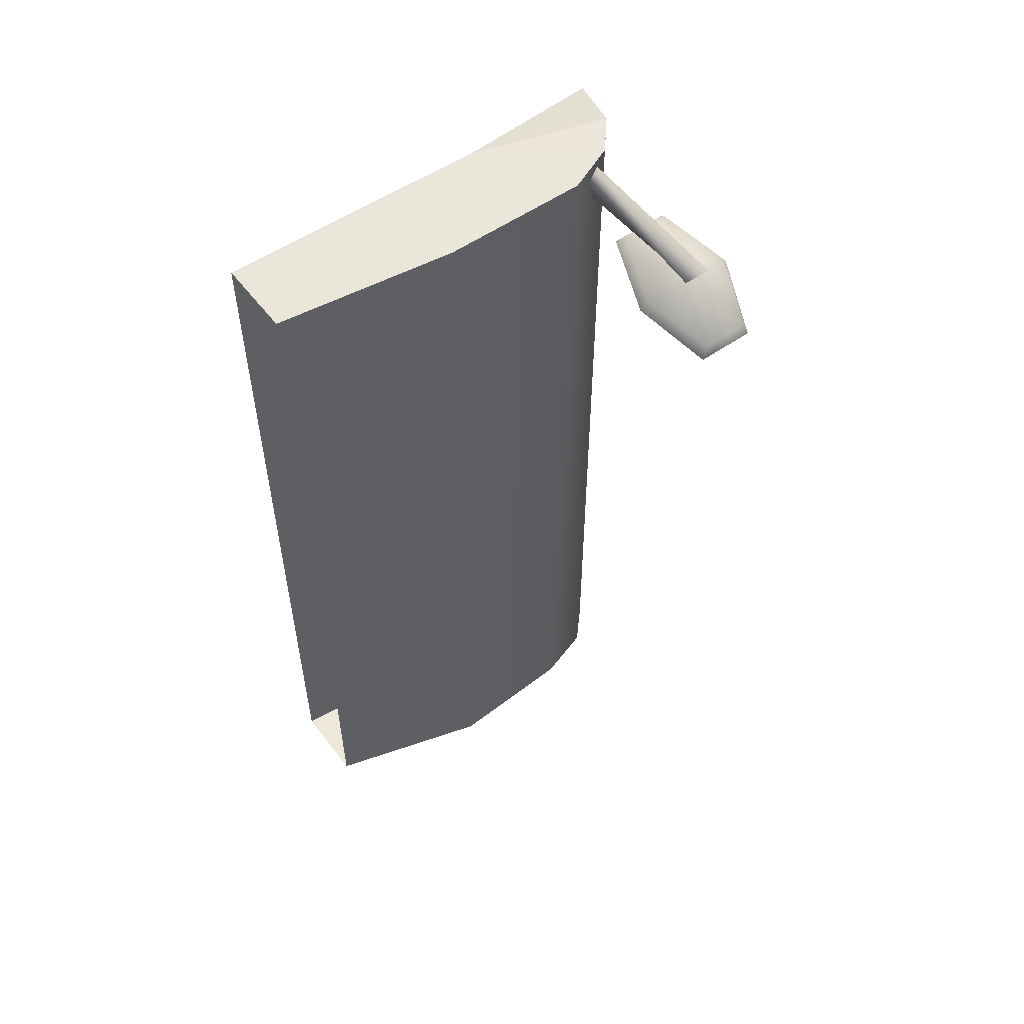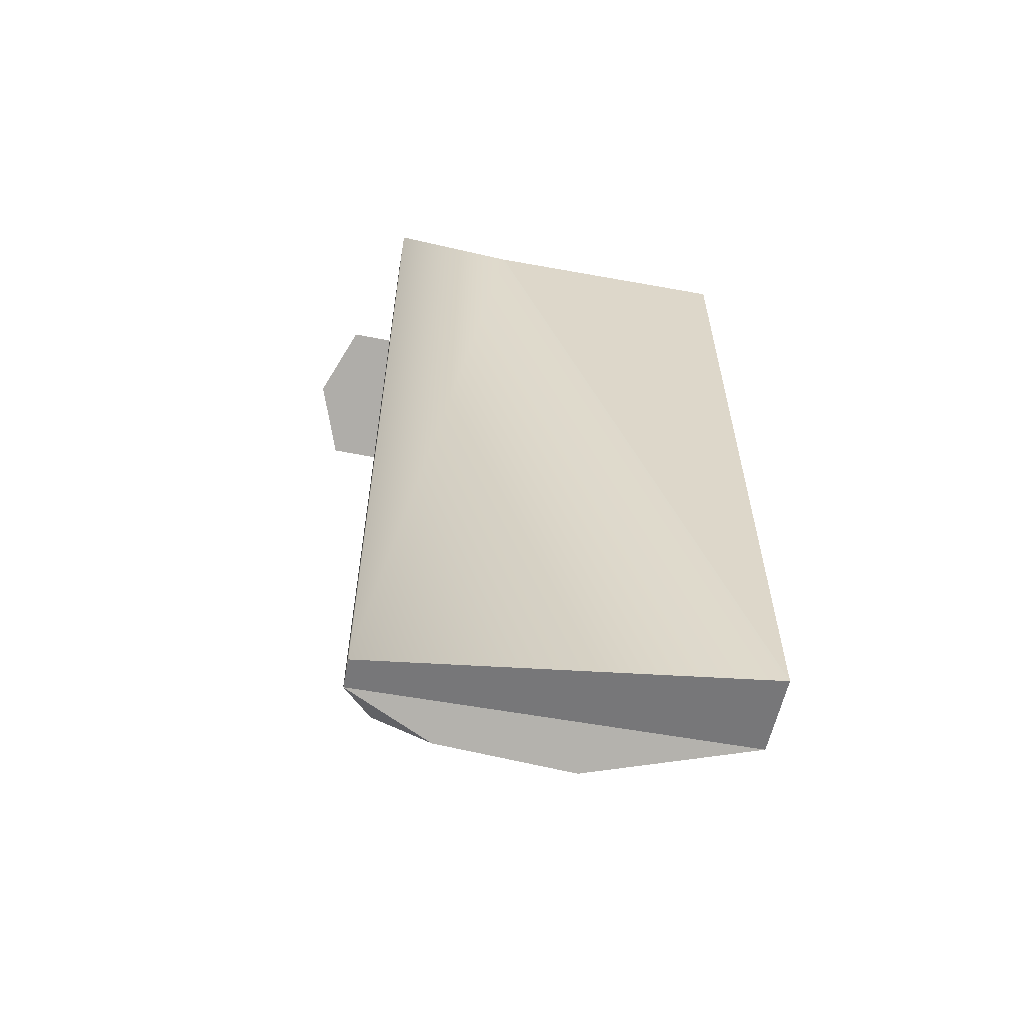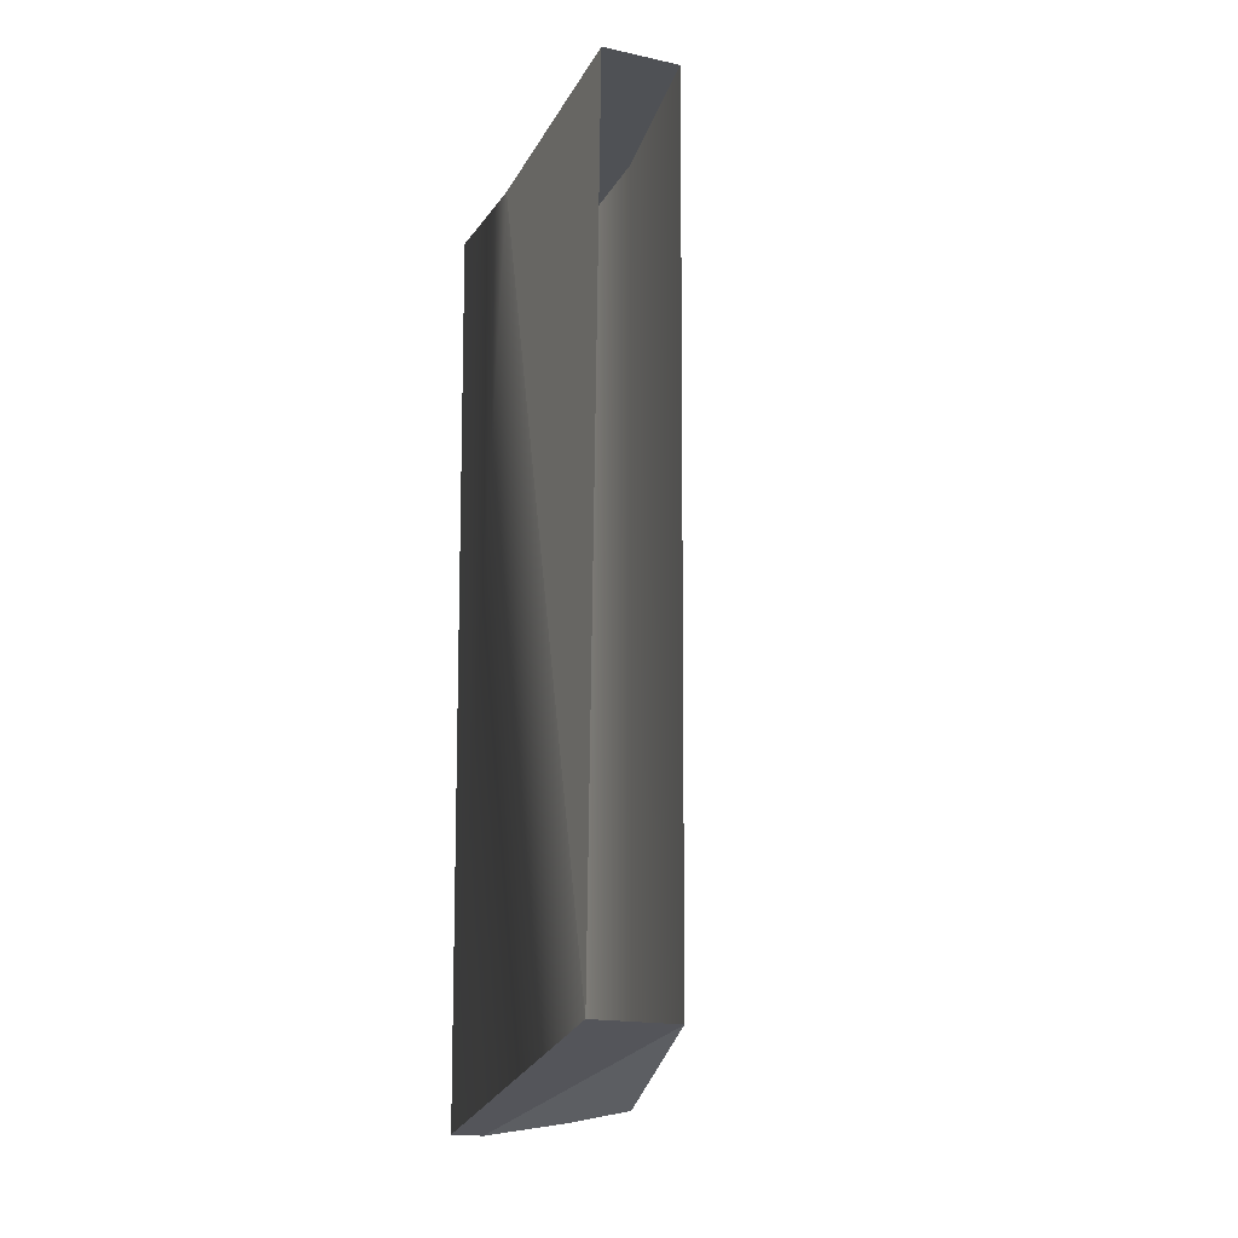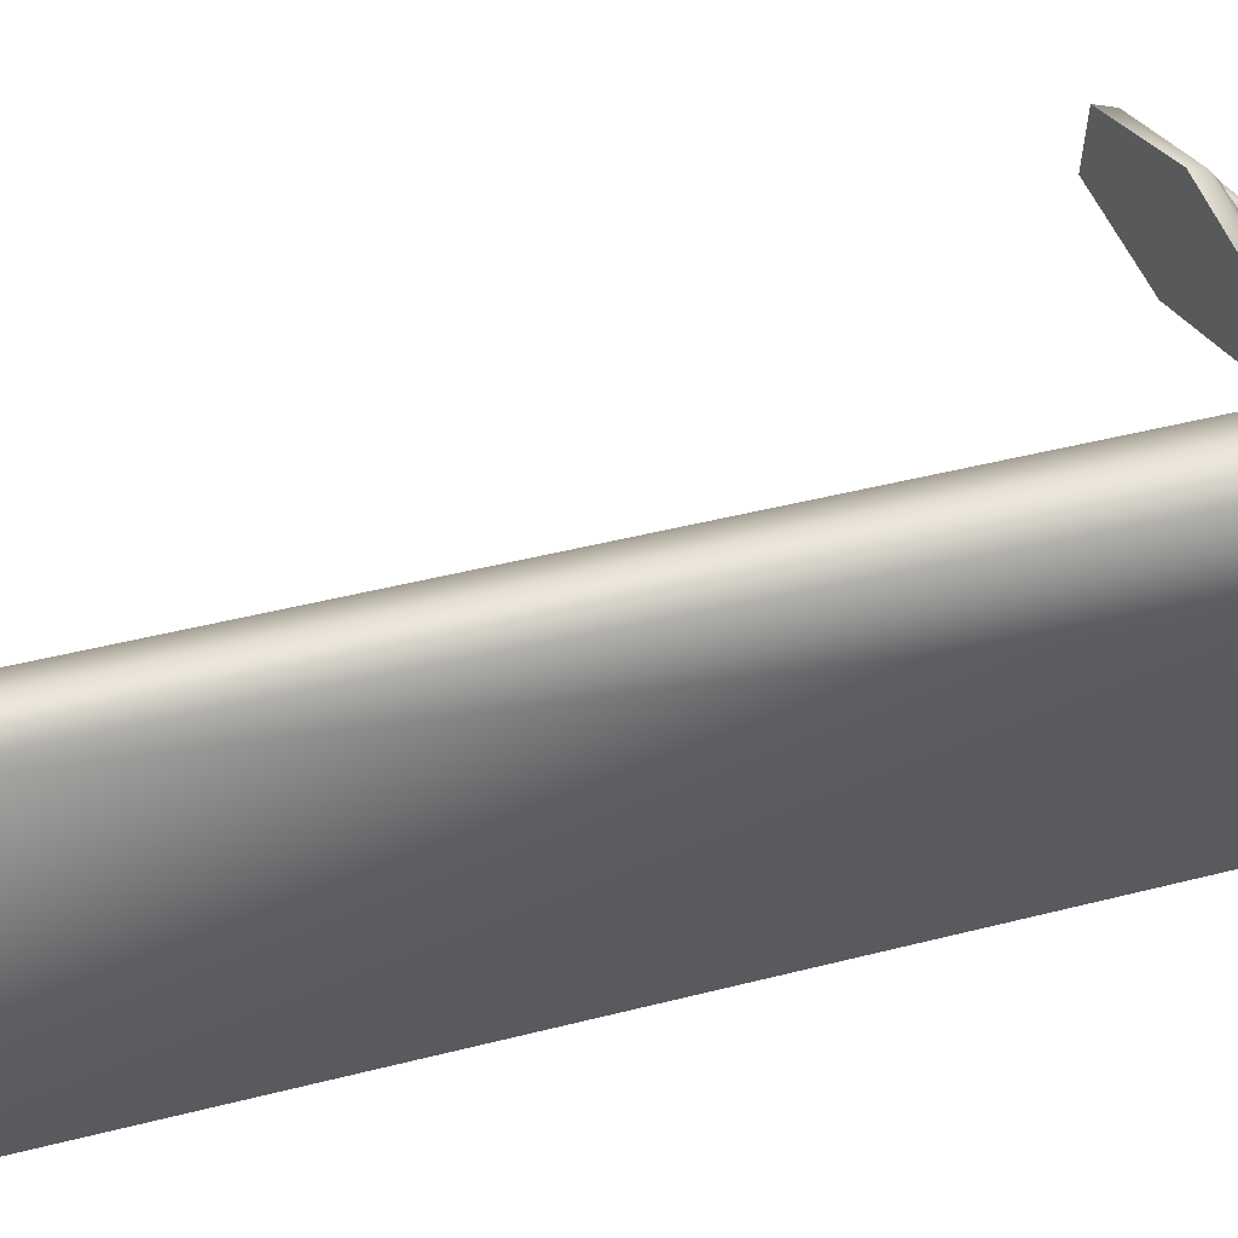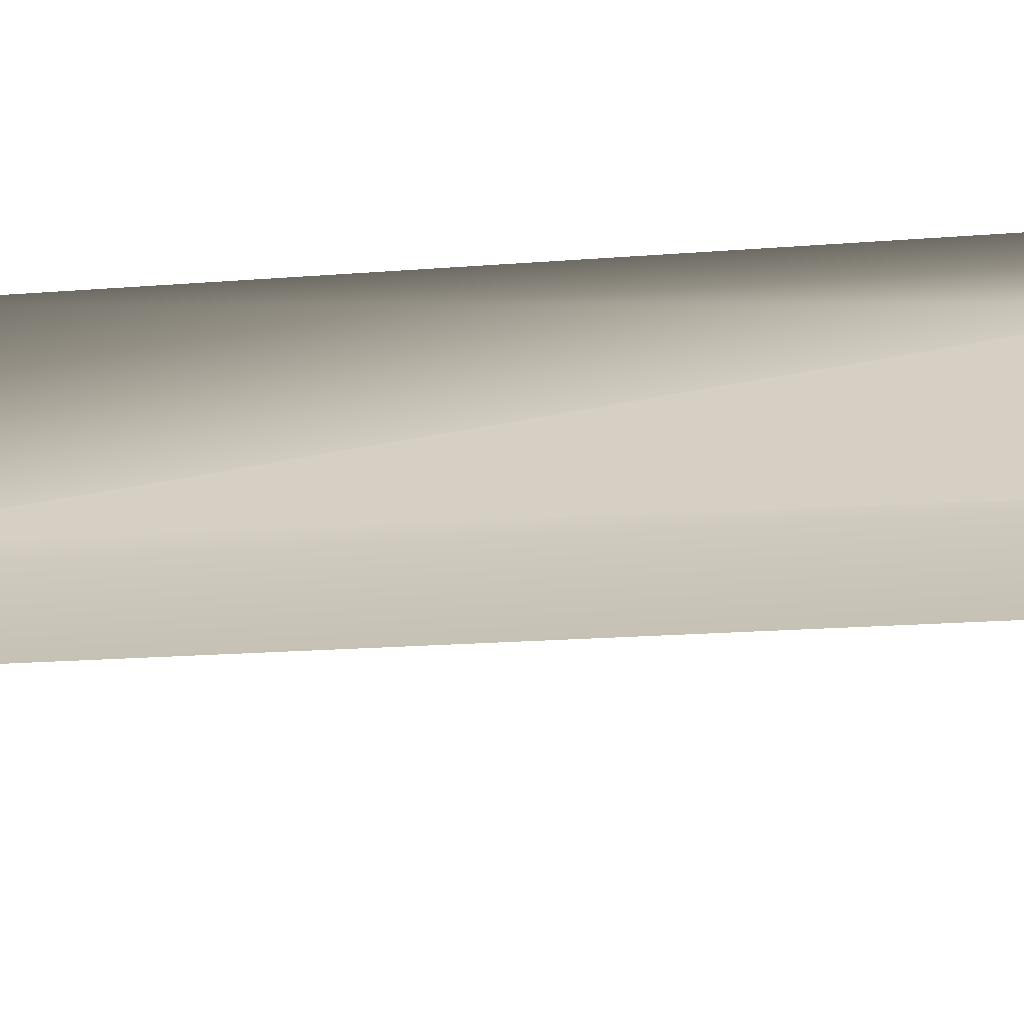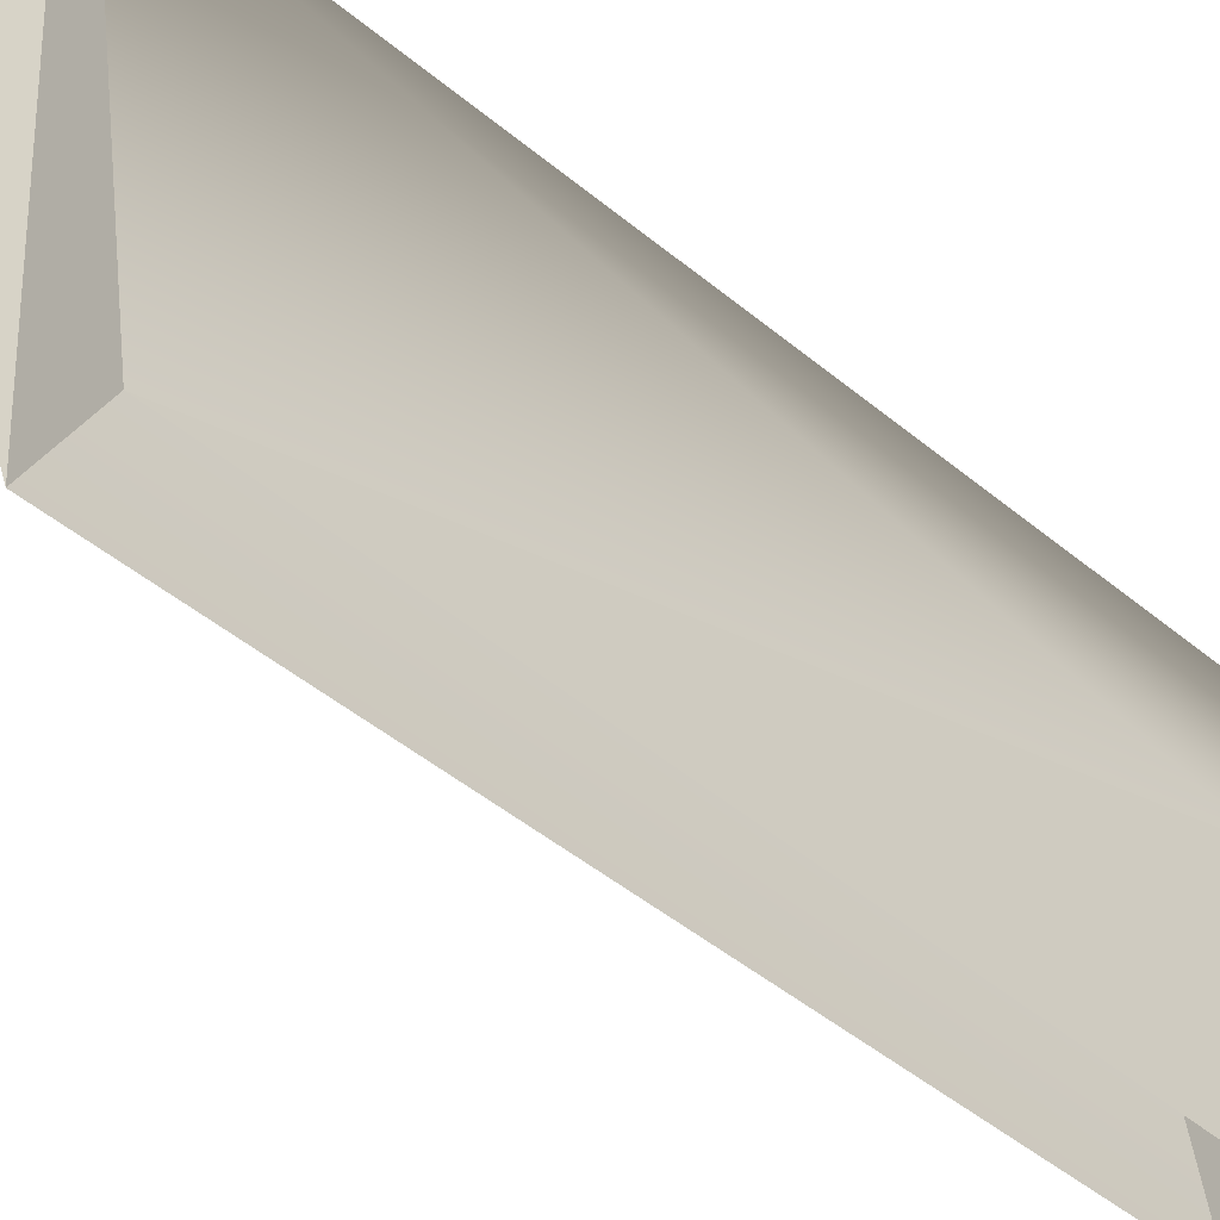
<metadata>
{"format":"obj","ext":"obj","renderer":"f3d","projection":"perspective","resolution":1024,"background":"white","views":[{"elev":54.8,"azim":53.5,"up":"+Z"},{"elev":-58.5,"azim":-101.6,"up":"+Z"},{"elev":-19.5,"azim":-22.1,"up":"+Z"},{"elev":58.9,"azim":-103.7,"up":"+Y"},{"elev":-62.4,"azim":-86.8,"up":"+Y"},{"elev":-43.9,"azim":-134.8,"up":"+Y"}]}
</metadata>
<code>
v 0.04165 -0.2805 -1.232
v 0.04165 -0.2805 0
v 0.04165 -0.2805 0
v 0.04165 -0.08286 0
v 0.04165 -0.08286 0
v 0.03545 -0.09485 -1.226
v 0.03545 -0.09485 -1.226
v 0.01167 -0.01506 9.3e-05
v 0.01167 -0.01506 9.3e-05
v 0.01062 -0.52 6.9e-05
v 0.0106 -0.01472 -1.226
v 0.004081 -0.5183 -1.171
v 0.004081 -0.5183 -1.171
v -0.03236 0.02497 -1.232
v -0.03236 0.02497 -1.232
v -0.03236 0.02497 -1.232
v -0.03283 0.02297 0.001735
v -0.03283 0.02297 0.001735
v -0.0743 0.0253 -1.232
v -0.08744 -0.1562 0
v -0.08744 -0.1562 0
v -0.08744 -0.1562 0
v -0.08744 -0.1562 0
v -0.08744 -0.1562 0
v -0.08753 0.02458 0.01378
v -0.09359 -0.52 5.2e-05
v -0.1073 -0.5186 -1.172
v 0.04165 -0.2805 -1.232
v 0.04165 -0.2805 0
v 0.04165 -0.08286 0
v 0.03545 -0.09485 -1.226
v 0.01167 -0.01506 9.3e-05
v 0.01062 -0.52 6.9e-05
v 0.0106 -0.01472 -1.226
v 0.004081 -0.5183 -1.171
v -0.03236 0.02497 -1.232
v -0.03283 0.02297 0.001735
v -0.0743 0.0253 -1.232
v -0.08744 -0.1562 0
v -0.08744 -0.1562 0
v -0.08753 0.02458 0.01378
v -0.09359 -0.52 5.2e-05
v -0.1073 -0.5186 -1.172
v -0.1073 -0.5186 -1.172
v -0.03236 0.02497 -1.232
v -0.03283 0.02297 0.001735
v -0.0743 0.0253 -1.232
v -0.08753 0.02458 0.01378
v 0.2252 -0.001194 -0.2296
v 0.2252 0.07875 -0.2296
v 0.2225 0.005351 -0.2089
v 0.2224 0.07182 -0.2089
v 0.1515 0.02255 -0.1569
v 0.1515 0.02255 -0.1569
v 0.1515 0.02255 -0.1569
v 0.1515 0.06151 -0.1569
v 0.1515 0.06151 -0.1569
v 0.1515 0.06151 -0.1569
v 0.1324 0.1062 -0.1781
v 0.1323 -0.02586 -0.1782
v 0.1275 -0.03373 -0.1966
v 0.1275 0.1184 -0.1966
v 0.1263 0.02228 -0.1484
v 0.1263 0.02228 -0.1484
v 0.1263 0.02228 -0.1484
v 0.1263 0.0533 -0.1484
v 0.1263 0.0533 -0.1484
v 0.1263 0.0533 -0.1484
v 0.04196 0.005351 -0.1479
v 0.04196 0.07181 -0.1479
v 0.02972 -0.001194 -0.1635
v 0.02972 0.07875 -0.1635
v 0.01412 -0.05968 -0.006577
v 0.01412 -0.05968 -0.006577
v 0.01412 -0.03707 -0.006577
v 0.01412 -0.03707 -0.006577
v -0.004601 -0.06193 -0.0313
v -0.004601 -0.06193 -0.0313
v -0.004601 -0.03112 -0.0313
v -0.004601 -0.03112 -0.0313
v 0.2252 -0.001194 -0.2296
v 0.2252 0.07875 -0.2296
v 0.1275 -0.03373 -0.1966
v 0.1275 0.1184 -0.1966
v 0.02972 -0.001194 -0.1635
v 0.02972 0.07875 -0.1635
g DoorDRotShape
f 13 7 1
f 2 26 10
f 27 15 12
f 11 6 14
f 7 13 16
f 25 20 17
f 21 8 18
f 4 9 22
f 26 2 23
f 3 5 24
f 19 15 27
f 35 29 33
f 29 35 29
f 28 29 35
f 29 28 29
f 31 29 28
f 29 31 30
f 34 30 31
f 30 34 32
f 34 32 34
f 32 34 37
f 36 37 34
f 38 39 41
f 39 38 43
f 43 43 38
f 43 43 44
f 44 44 43
f 44 44 40
f 42 40 44
f 47 46 45
f 46 47 48
f 73 65 53
f 65 73 78
f 78 78 73
f 78 78 57
f 57 57 78
f 57 57 54
f 75 54 57
f 54 75 74
f 74 74 75
f 74 74 58
f 58 58 74
f 58 58 76
f 67 76 58
f 76 67 79
f 79 79 67
f 79 79 68
f 68 68 79
f 68 68 80
f 64 80 68
f 80 64 77
f 77 77 64
f 77 77 49
f 49 49 77
f 49 49 51
f 50 51 49
f 51 50 52
f 62 52 50
f 52 62 59
f 62 59 62
f 59 62 70
f 72 70 62
f 70 72 69
f 71 69 72
f 69 71 69
f 61 69 71
f 69 61 60
f 49 60 61
f 60 49 60
f 51 60 49
f 60 51 55
f 52 55 51
f 55 52 56
f 59 56 52
f 56 59 66
f 70 66 59
f 66 70 63
f 69 63 70
f 63 69 63
f 60 63 69
f 63 60 55
f 83 82 81
f 82 83 84
f 83 84 83
f 84 83 86
f 85 86 83

</code>
